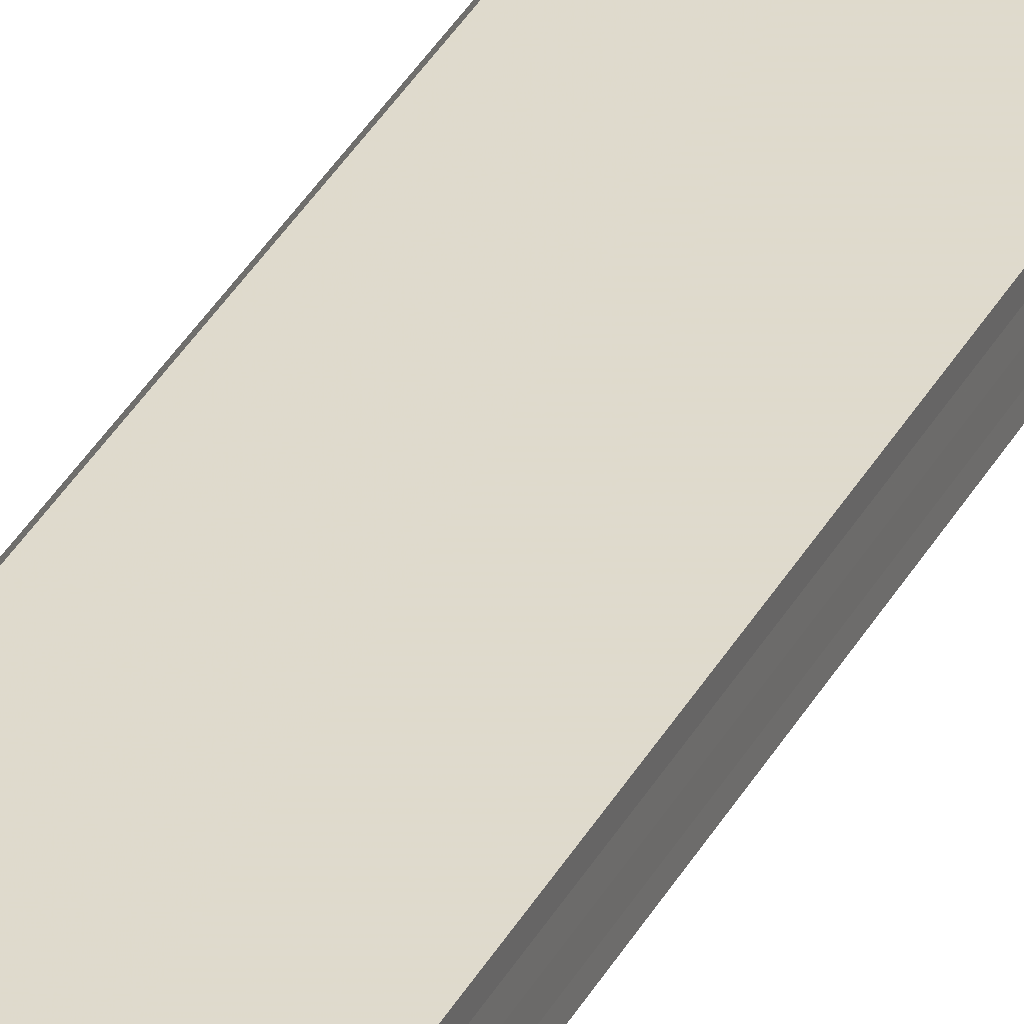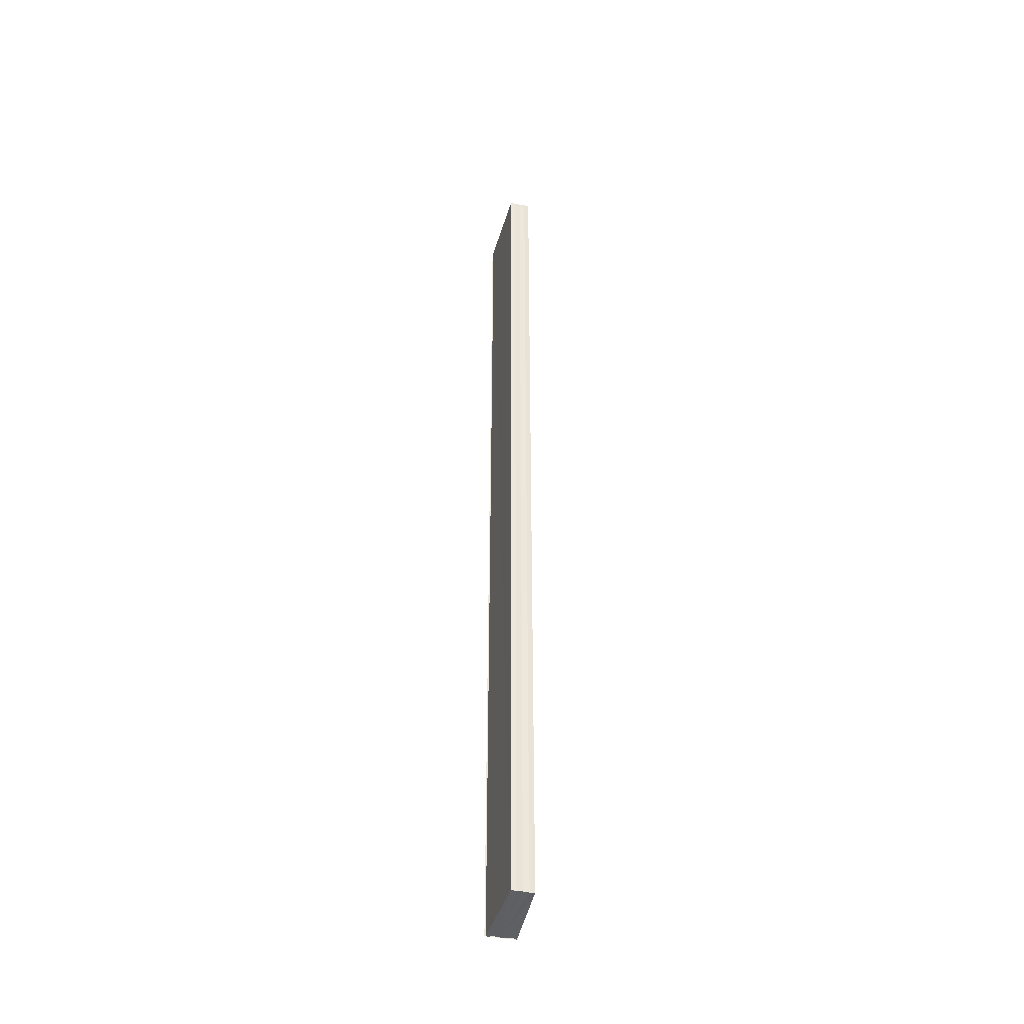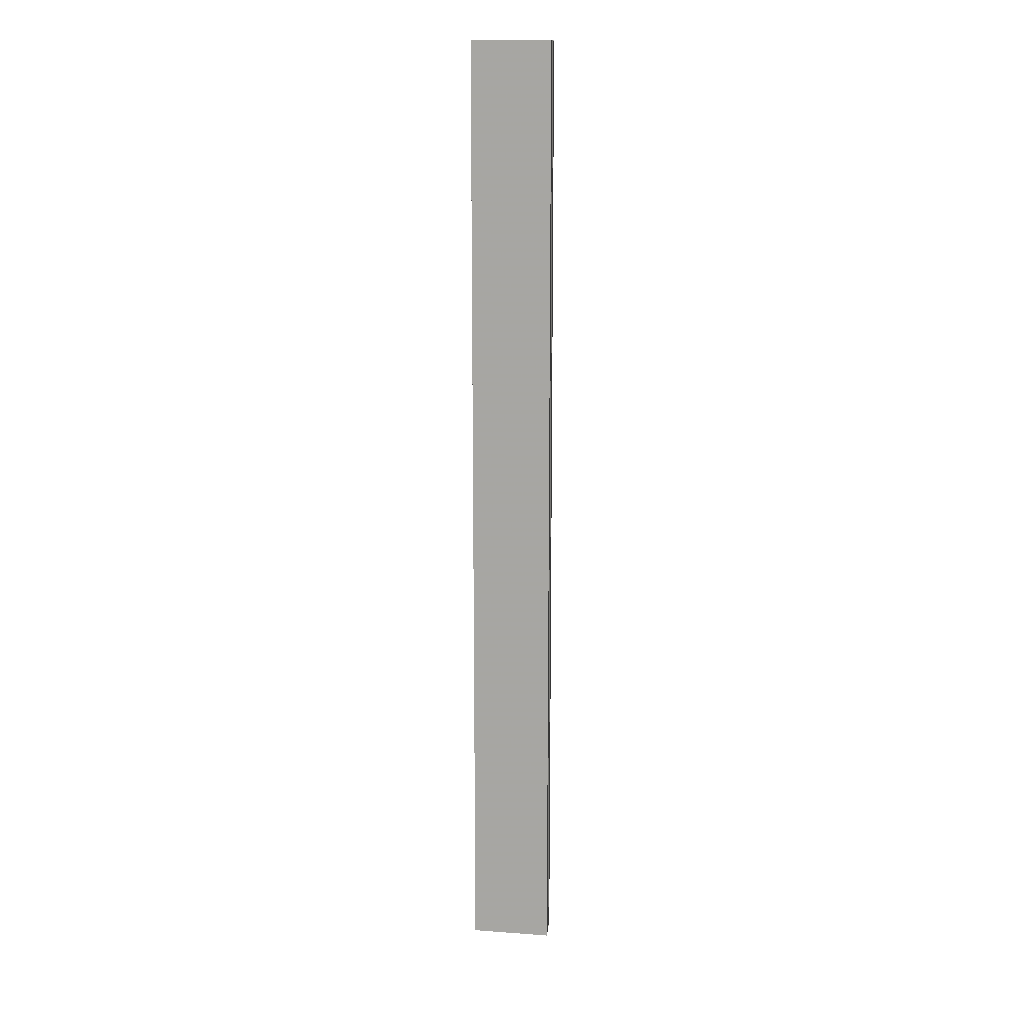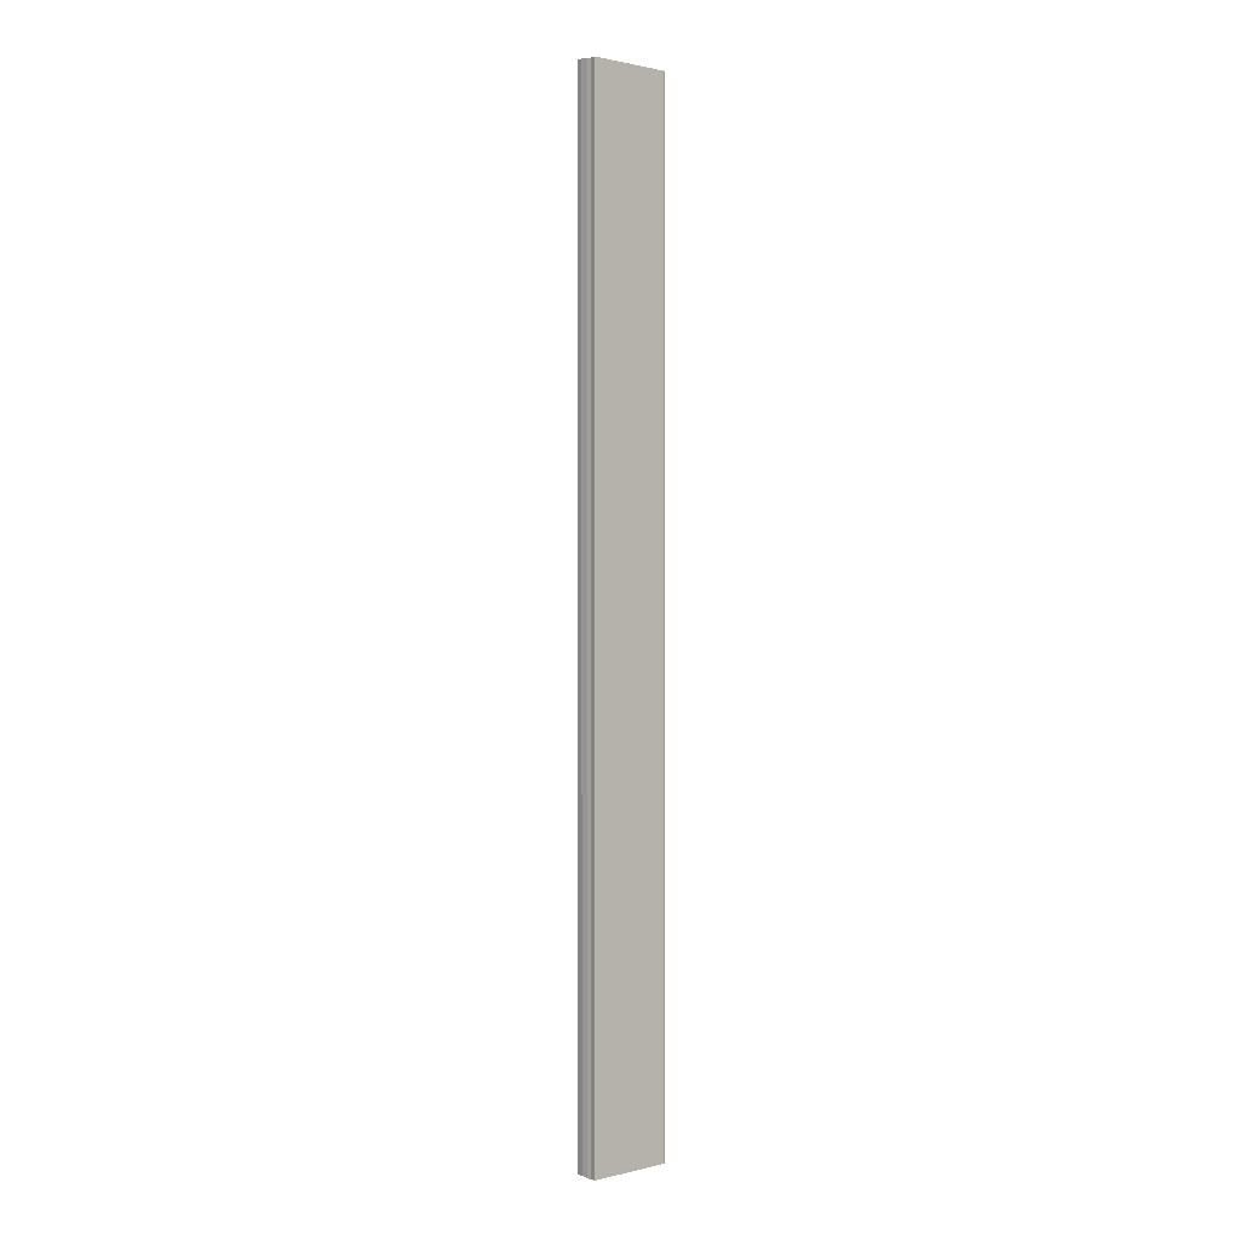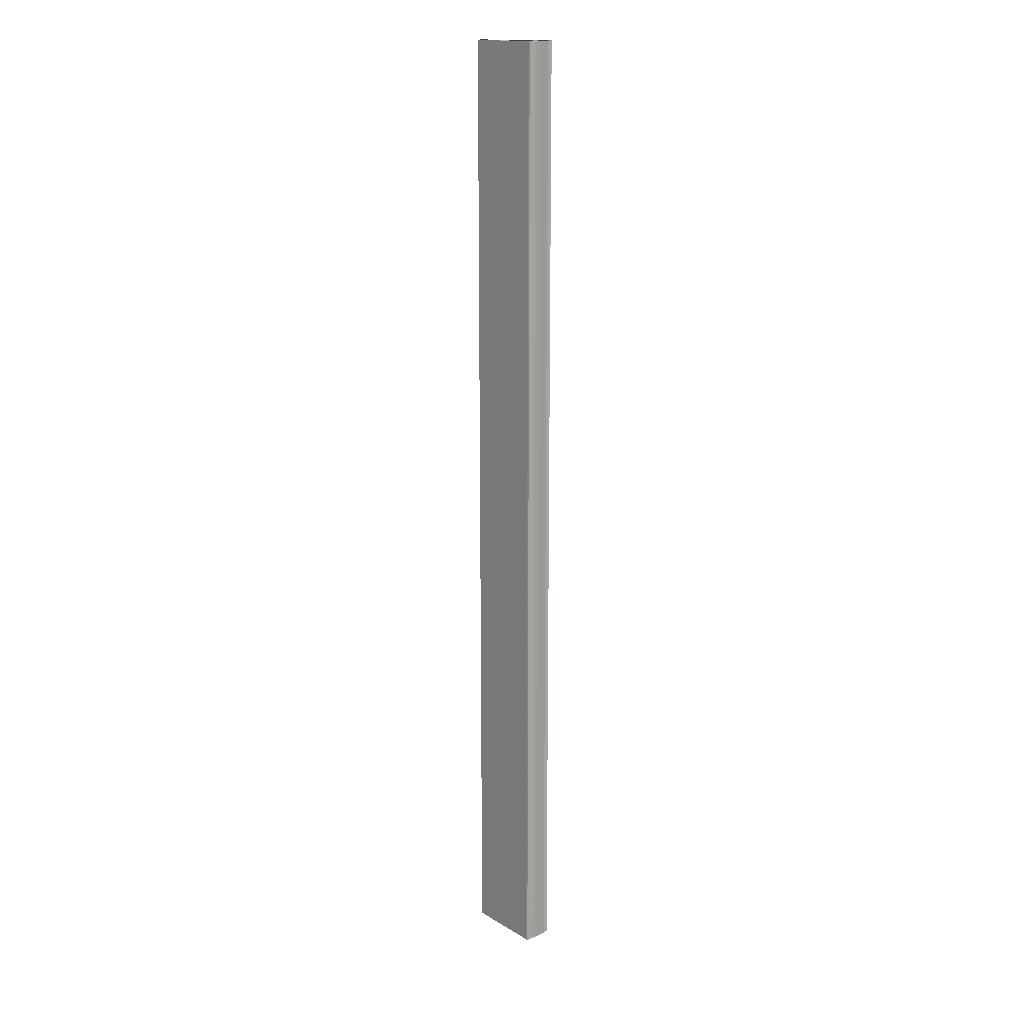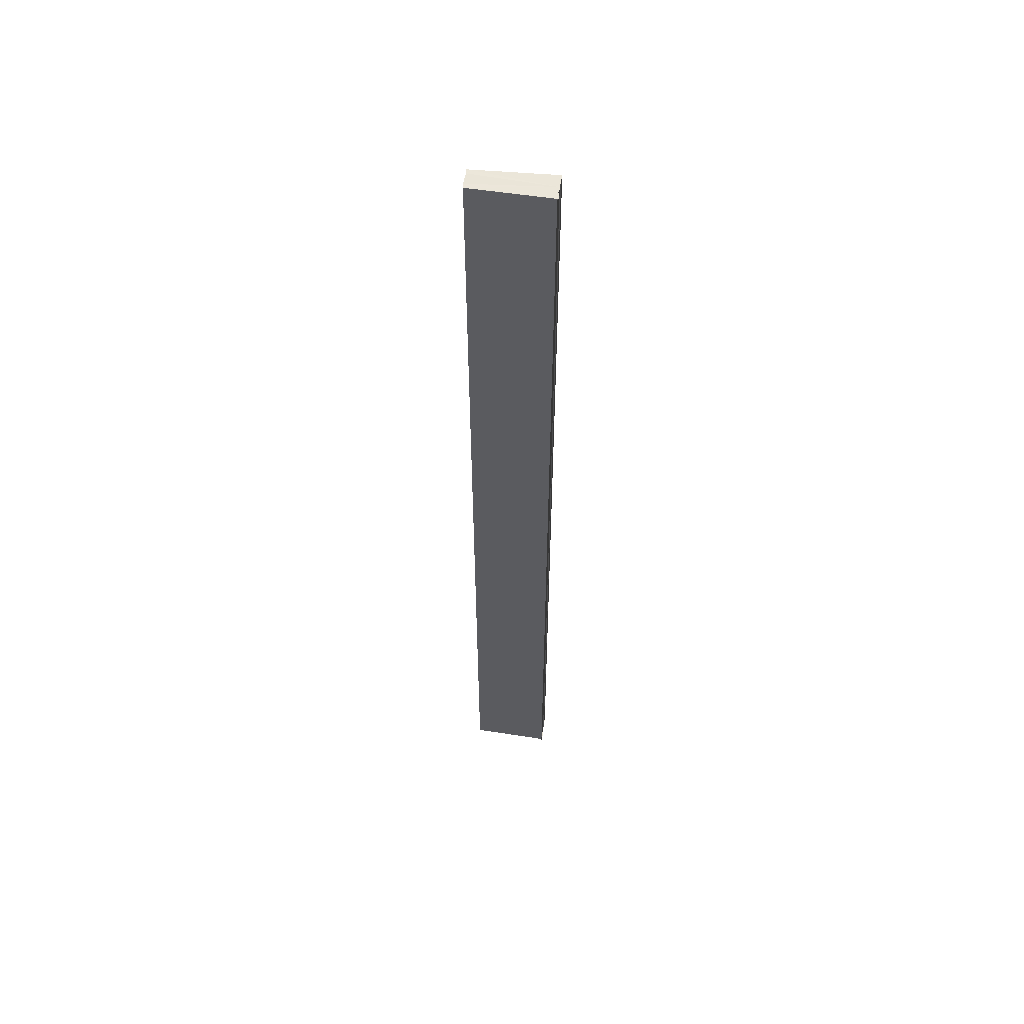
<metadata>
{"format":"obj","ext":"obj","renderer":"f3d","projection":"perspective","resolution":1024,"background":"white","views":[{"elev":31.3,"azim":-157.3,"up":"+Z"},{"elev":-43.2,"azim":-103.5,"up":"+Y"},{"elev":13.9,"azim":6.1,"up":"+Y"},{"elev":1.1,"azim":-43.2,"up":"+Y"},{"elev":15.6,"azim":48.2,"up":"+Y"},{"elev":55.3,"azim":6.9,"up":"+Y"}]}
</metadata>
<code>
o 22779
v 2162 1880 7.122
v 2162 1880 7.122
v 2162 1880 7.122
v 2162 1880 7.122
v 2162 1880 7.122
v 2162 1880 7.123
v 2162 1880 7.122
v 2162 1880 7.123
v 2162 1880 7.122
v 2162 1880 7.123
v 2162 1880 7.123
v 2162 1880 7.124
v 2162 1880 7.123
v 2162 1880 7.123
v 2162 1880 7.124
v 2162 1880 7.125
v 2162 1880 7.125
v 2162 1880 7.126
v 2162 1880 7.124
v 2162 1880 7.125
v 2162 1880 7.125
v 2162 1880 7.125
v 2162 1880 7.125
v 2162 1880 7.126
v 2162 1880 7.126
v 2162 1880 7.126
v 2162 1880 7.126
v 2162 1880 7.126
v 2162 1880 7.126
v 2162 1880 7.126
v 2162 1880 7.123
v 2162 1880 7.123
v 2162 1880 7.124
v 2162 1880 7.125
v 2162 1880 7.125
v 2162 1880 7.126
v 2162 1880 7.125
v 2162 1880 7.125
v 2162 1880 7.124
v 2162 1880 7.125
v 2162 1880 7.123
v 2162 1880 7.124
v 2162 1880 7.123
v 2162 1880 7.123
v 2162 1880 7.123
v 2162 1880 7.123
v 2162 1880 7.124
v 2162 1880 7.123
v 2162 1880 7.125
v 2162 1880 7.124
v 2162 1880 7.125
v 2162 1880 7.125
v 2162 1880 7.122
v 2162 1880 7.123
v 2162 1880 7.122
v 2162 1880 7.122
v 2162 1880 7.122
v 2162 1880 7.122
v 2162 1880 7.123
v 2162 1880 7.125
v 2162 1880 7.126
v 2162 1880 7.125
v 2162 1880 7.126
v 2162 1880 7.126
v 2162 1880 7.126
f 1 2 3
f 3 4 5
f 6 4 7
f 8 9 6
f 10 8 6
f 11 8 10
f 12 11 10
f 12 7 13
f 12 13 14
f 12 14 15
f 12 15 16
f 12 16 17
f 12 17 18
f 19 11 12
f 20 19 12
f 21 19 20
f 22 21 20
f 23 21 22
f 24 23 22
f 25 23 26
f 27 28 26
f 26 29 30
f 19 31 4
f 19 32 31
f 19 33 32
f 19 34 33
f 19 35 34
f 19 36 35
f 37 35 38
f 39 40 37
f 41 42 39
f 43 44 41
f 45 46 43
f 46 47 48
f 47 49 50
f 49 51 52
f 53 54 55
f 53 56 55
f 55 57 58
f 55 31 59
f 60 61 62
f 63 61 64
f 62 36 65
f 64 36 65

</code>
